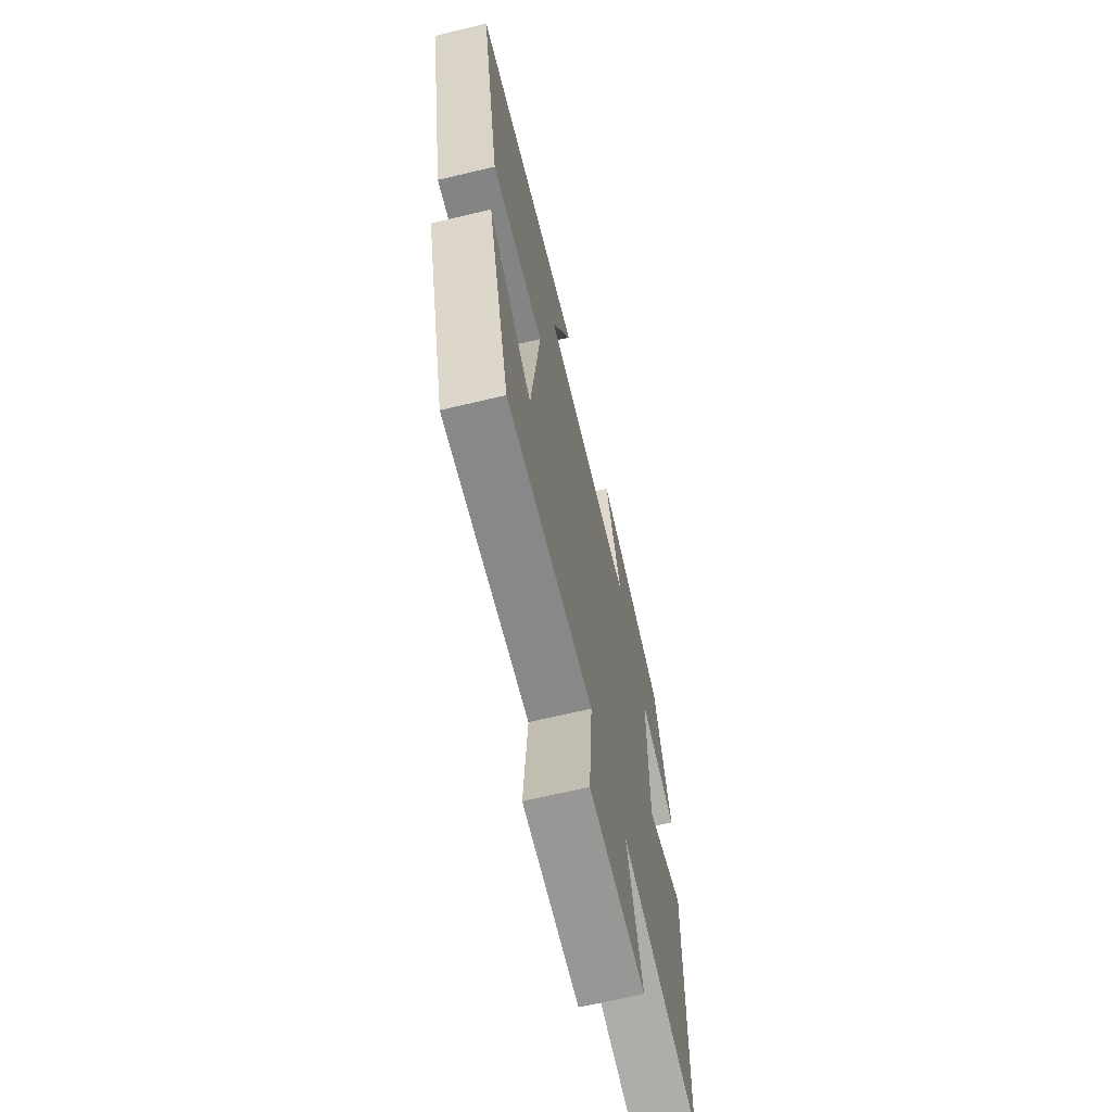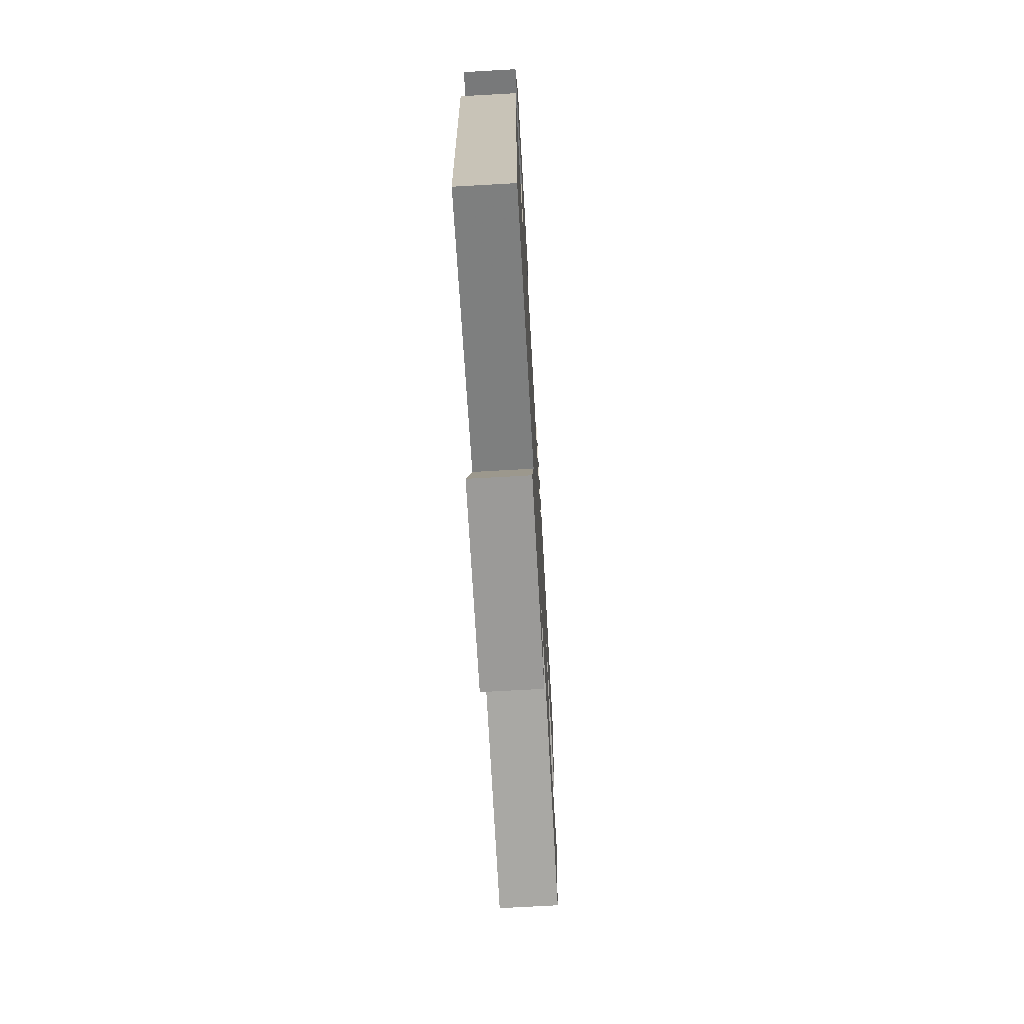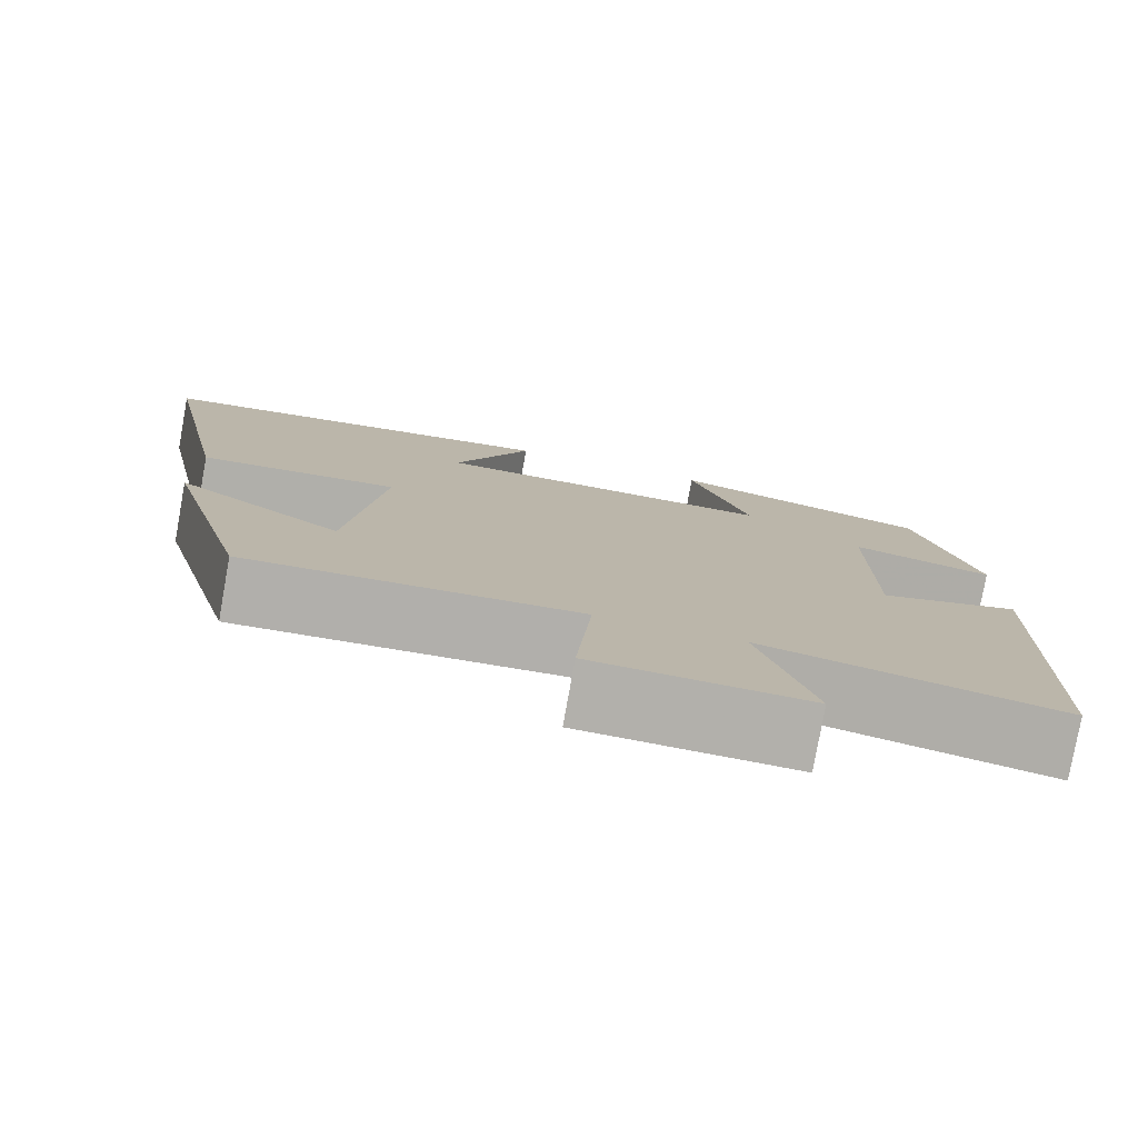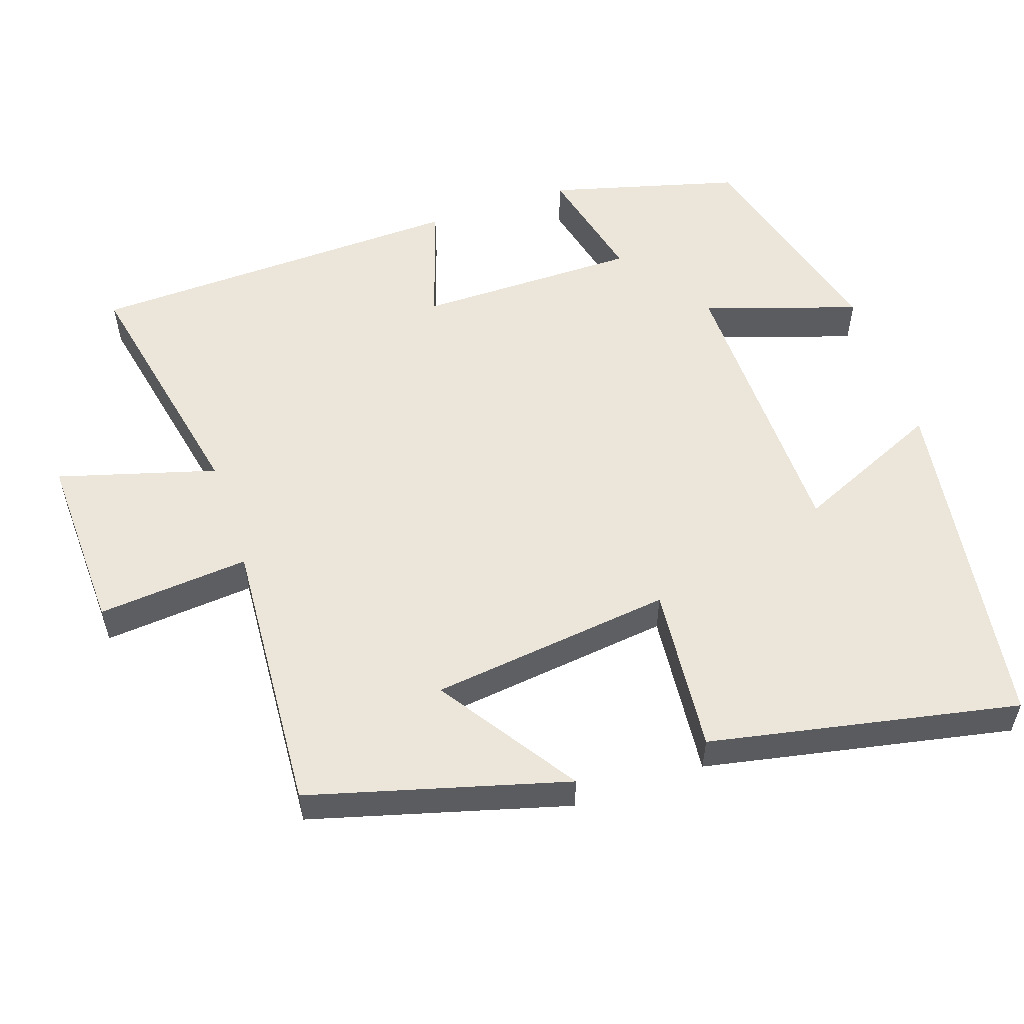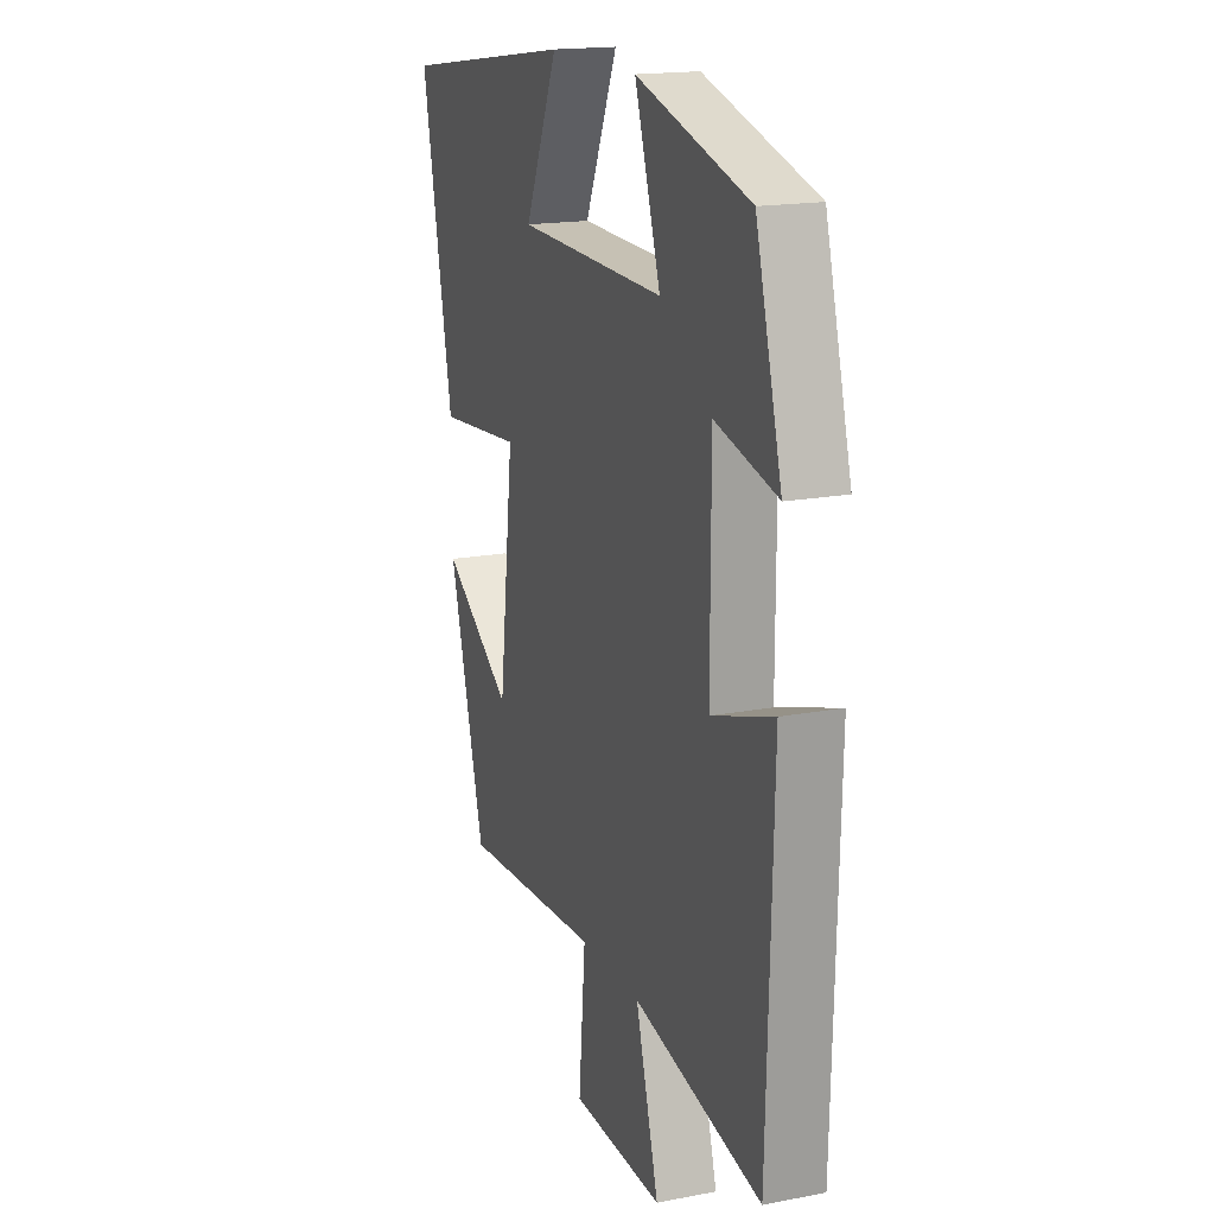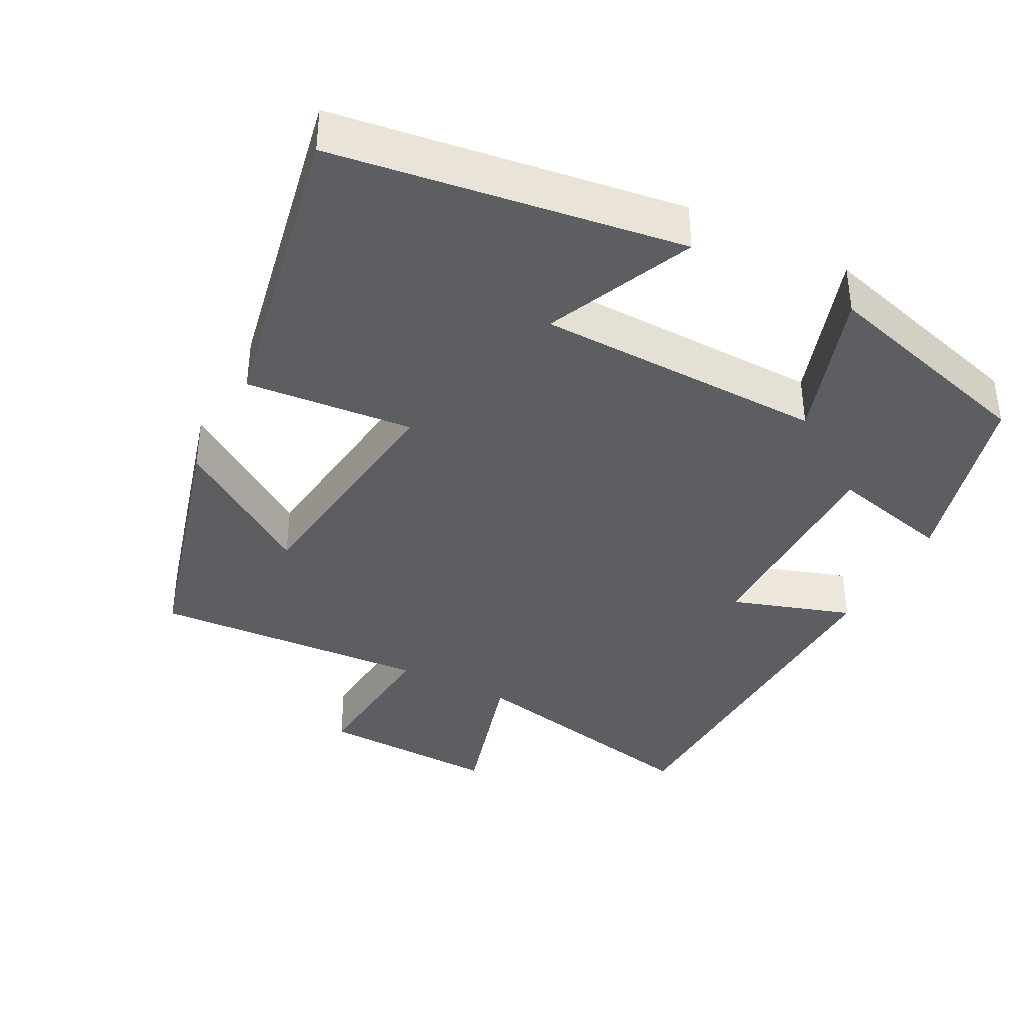
<metadata>
{"format":"obj","ext":"obj","renderer":"f3d","projection":"perspective","resolution":1024,"background":"white","views":[{"elev":-66.5,"azim":-76.5,"up":"+Z"},{"elev":-71.2,"azim":93.2,"up":"+Z"},{"elev":-78.5,"azim":-10.2,"up":"+Z"},{"elev":55.4,"azim":-108.7,"up":"+Y"},{"elev":17.4,"azim":69.3,"up":"+Z"},{"elev":-38.4,"azim":-27.6,"up":"+Y"}]}
</metadata>
<code>
v -0.584 0.07 0.432
v -0.11 0.07 0.5
v -0.199 0.07 0.298
v 0.197 0.07 0.29
v 0.128 0.07 0.5
v 0.43 0.07 0.415
v 0.5 0.07 0.156
v 0.335 0.07 0.196
v 0.335 0.07 -0.106
v 0.5 0.07 -0.052
v 0.485 0.07 -0.571
v 0.142 0.07 -0.5
v 0.204 0.07 -0.716
v -0.042 0.07 -0.708
v -0.024 0.07 -0.5
v -0.403 0.07 -0.525
v -0.5 0.07 -0.174
v -0.311 0.07 -0.301
v -0.271 0.07 0.031
v -0.5 0.07 0.01
v -0.584 0 0.432
v -0.11 0 0.5
v -0.199 0 0.298
v 0.197 0 0.29
v 0.128 0 0.5
v 0.43 0 0.415
v 0.5 0 0.156
v 0.335 0 0.196
v 0.335 0 -0.106
v 0.5 0 -0.052
v 0.485 0 -0.571
v 0.142 0 -0.5
v 0.204 0 -0.716
v -0.042 0 -0.708
v -0.024 0 -0.5
v -0.403 0 -0.525
v -0.5 0 -0.174
v -0.311 0 -0.301
v -0.271 0 0.031
v -0.5 0 0.01
f 19 20 1
f 15 16 17 18
f 15 18 19
f 12 13 14 15
f 12 15 19
f 9 10 11 12
f 8 9 12 19
f 6 7 8
f 5 6 8
f 4 5 8
f 3 4 8 19
f 1 2 3
f 1 3 19
f 21 40 39
f 38 37 36 35
f 39 38 35
f 35 34 33 32
f 39 35 32
f 32 31 30 29
f 39 32 29 28
f 28 27 26
f 28 26 25
f 28 25 24
f 39 28 24 23
f 23 22 21
f 39 23 21
f 1 21 22 2
f 2 22 23 3
f 3 23 24 4
f 4 24 25 5
f 5 25 26 6
f 6 26 27 7
f 7 27 28 8
f 8 28 29 9
f 9 29 30 10
f 10 30 31 11
f 11 31 32 12
f 12 32 33 13
f 13 33 34 14
f 14 34 35 15
f 15 35 36 16
f 16 36 37 17
f 17 37 38 18
f 18 38 39 19
f 19 39 40 20
f 20 40 21 1

</code>
